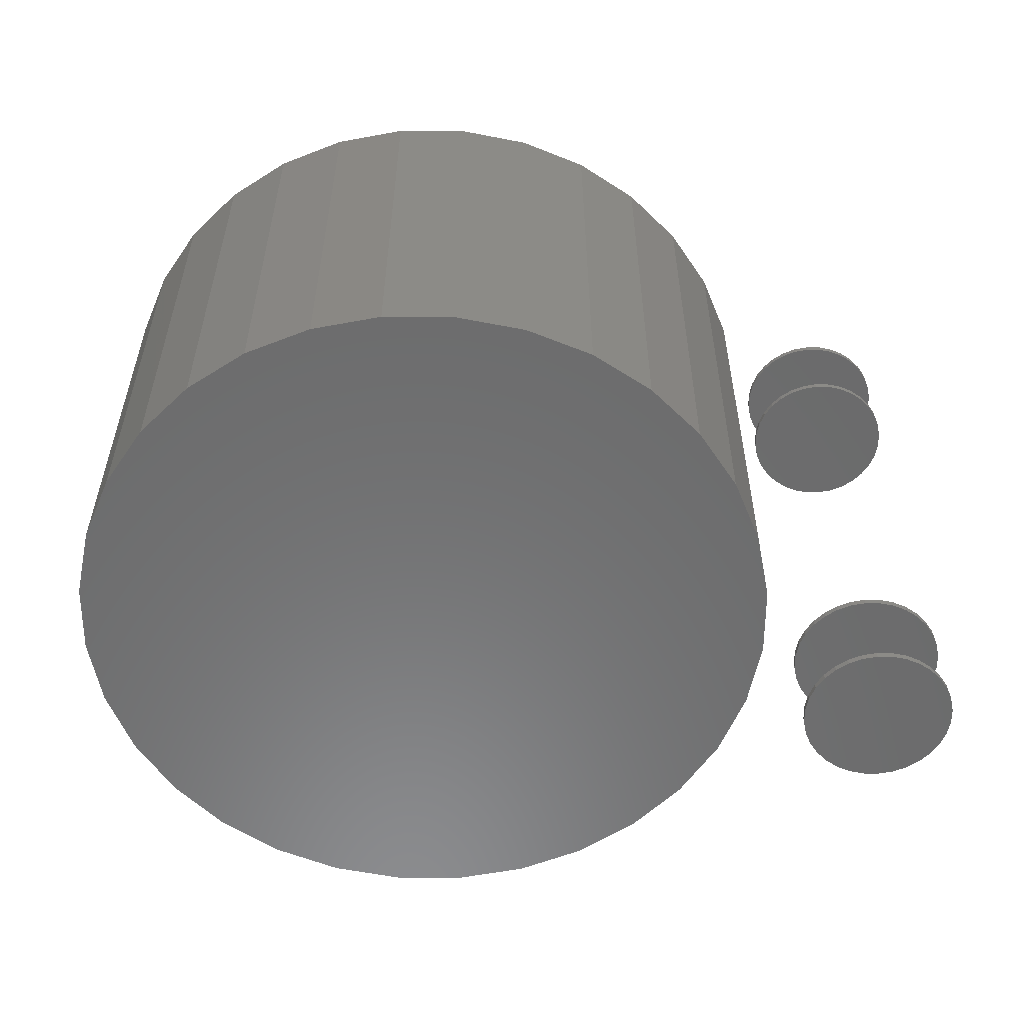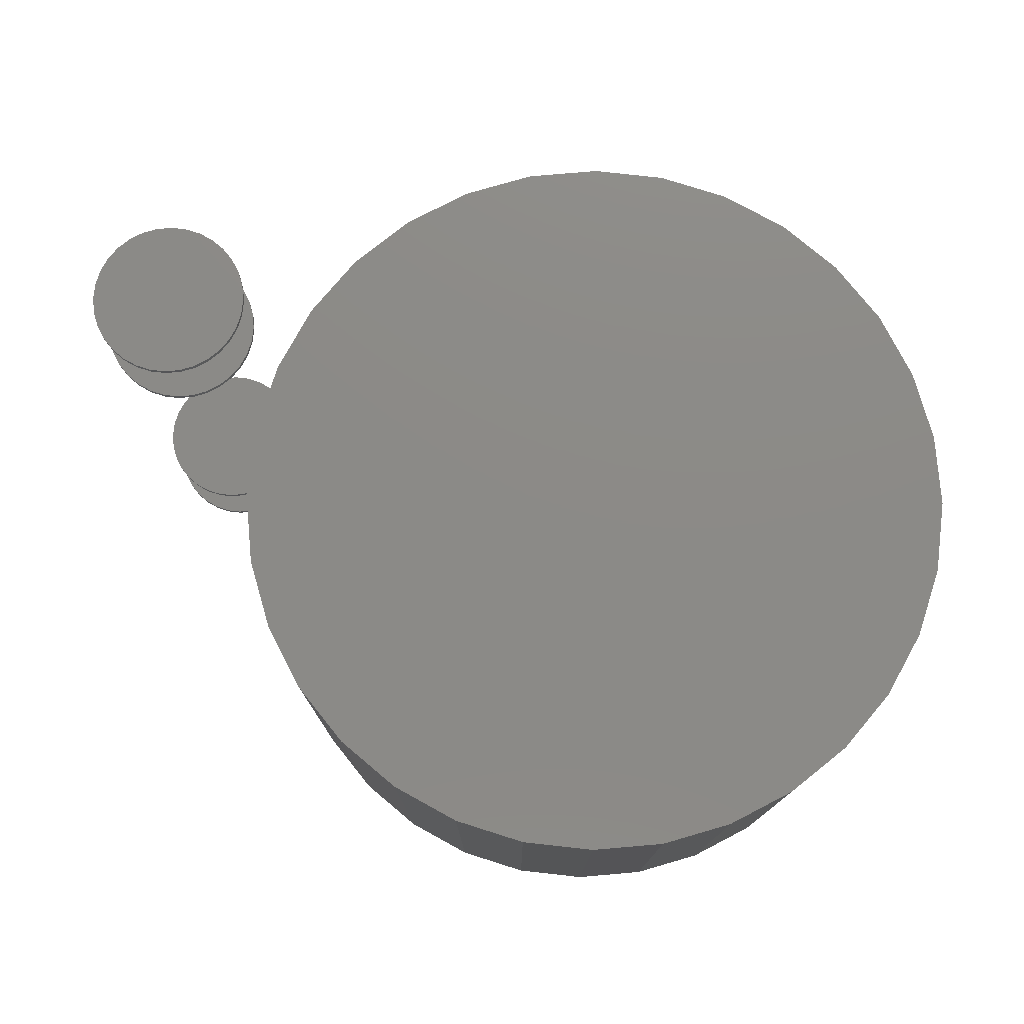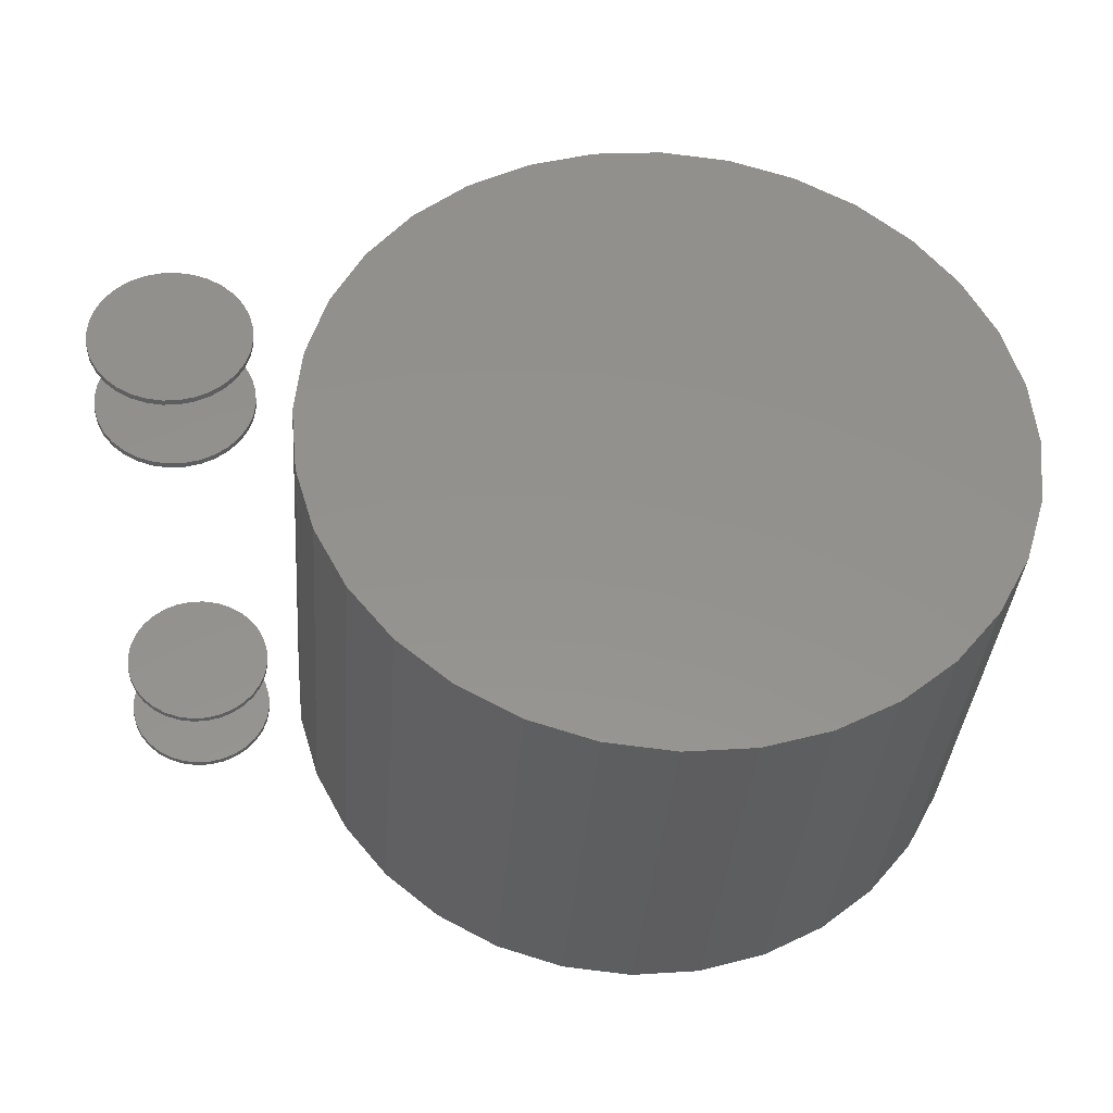
<metadata>
{"format":"stl","ext":"stl","renderer":"f3d","projection":"perspective","resolution":1024,"background":"white","views":[{"elev":-57.3,"azim":-5.9,"up":"+Z"},{"elev":77.4,"azim":-156.8,"up":"+Z"},{"elev":-34.9,"azim":175.9,"up":"+Y"}]}
</metadata>
<code>
# stl→obj: 320 verts, 620 faces
v -0.0831 0.4414 0.6875
v 0.09248 0.4414 0.6875
v 0.004687 0.45 0.6875
v 0.1769 0.4157 0.6875
v -0.1675 0.4157 0.6875
v 0.2547 0.3742 0.6875
v -0.2453 0.3742 0.6875
v 0.3229 0.3182 0.6875
v -0.3135 0.3182 0.6875
v 0.3788 0.25 0.6875
v -0.3695 0.25 0.6875
v 0.4204 0.1722 0.6875
v -0.4111 0.1722 0.6875
v 0.446 0.08779 0.6875
v -0.4367 0.08779 0.6875
v 0.4547 0 0.6875
v -0.4453 5.511e-17 0.6875
v 0.446 -0.08779 0.6875
v -0.4367 -0.08779 0.6875
v 0.4204 -0.1722 0.6875
v -0.4111 -0.1722 0.6875
v 0.3788 -0.25 0.6875
v -0.3695 -0.25 0.6875
v 0.3229 -0.3182 0.6875
v -0.3135 -0.3182 0.6875
v 0.2547 -0.3742 0.6875
v -0.2453 -0.3742 0.6875
v 0.1769 -0.4157 0.6875
v -0.1675 -0.4157 0.6875
v 0.09248 -0.4414 0.6875
v -0.0831 -0.4414 0.6875
v 0.004687 -0.45 0.6875
v 0.004687 0.45 0.125
v 0.09248 0.4414 0.125
v -0.0831 0.4414 0.125
v 0.004687 -0.45 0.125
v -0.0831 -0.4414 0.125
v 0.09248 -0.4414 0.125
v -0.1675 -0.4157 0.125
v 0.1769 -0.4157 0.125
v -0.2453 -0.3742 0.125
v 0.2547 -0.3742 0.125
v -0.3135 -0.3182 0.125
v 0.3229 -0.3182 0.125
v -0.3695 -0.25 0.125
v 0.3788 -0.25 0.125
v -0.4111 -0.1722 0.125
v 0.4204 -0.1722 0.125
v -0.4367 -0.08779 0.125
v 0.446 -0.08779 0.125
v -0.4453 5.511e-17 0.125
v 0.4547 0 0.125
v -0.4367 0.08779 0.125
v 0.446 0.08779 0.125
v -0.4111 0.1722 0.125
v 0.4204 0.1722 0.125
v -0.3695 0.25 0.125
v 0.3788 0.25 0.125
v -0.3135 0.3182 0.125
v 0.3229 0.3182 0.125
v -0.2453 0.3742 0.125
v 0.2547 0.3742 0.125
v -0.1675 0.4157 0.125
v 0.1769 0.4157 0.125
v 0.5736 0.09423 0.6953
v 0.6106 0.09423 0.6953
v 0.5921 0.09605 0.6953
v 0.5559 0.08884 0.6953
v 0.6284 0.08884 0.6953
v 0.5395 0.08009 0.6953
v 0.6447 0.08009 0.6953
v 0.6447 -0.07746 0.6953
v 0.5559 -0.08621 0.6953
v 0.6284 -0.08621 0.6953
v 0.5736 -0.0916 0.6953
v 0.6106 -0.0916 0.6953
v 0.5921 -0.09342 0.6953
v 0.6591 0.0683 0.6953
v 0.5251 0.0683 0.6953
v 0.6709 0.05395 0.6953
v 0.5133 0.05395 0.6953
v 0.6796 0.03757 0.6953
v 0.5046 0.03757 0.6953
v 0.685 0.0198 0.6953
v 0.4992 0.0198 0.6953
v 0.6868 0.001316 0.6953
v 0.4974 0.001316 0.6953
v 0.685 -0.01717 0.6953
v 0.4992 -0.01717 0.6953
v 0.6796 -0.03494 0.6953
v 0.5046 -0.03494 0.6953
v 0.6709 -0.05132 0.6953
v 0.5133 -0.05132 0.6953
v 0.6591 -0.06567 0.6953
v 0.5251 -0.06567 0.6953
v 0.5395 -0.07746 0.6953
v 0.6868 0.001316 0.6875
v 0.685 -0.01717 0.6875
v 0.6796 -0.03494 0.6875
v 0.6709 -0.05132 0.6875
v 0.6591 -0.06567 0.6875
v 0.6447 -0.07746 0.6875
v 0.6284 -0.08621 0.6875
v 0.6106 -0.0916 0.6875
v 0.5921 -0.09342 0.6875
v 0.5736 -0.0916 0.6875
v 0.5559 -0.08621 0.6875
v 0.5395 -0.07746 0.6875
v 0.5251 -0.06567 0.6875
v 0.5133 -0.05132 0.6875
v 0.5046 -0.03494 0.6875
v 0.4992 -0.01717 0.6875
v 0.4974 0.001316 0.6875
v 0.4992 0.0198 0.6875
v 0.5046 0.03757 0.6875
v 0.5133 0.05395 0.6875
v 0.5251 0.0683 0.6875
v 0.5395 0.08009 0.6875
v 0.5559 0.08884 0.6875
v 0.5736 0.09423 0.6875
v 0.5921 0.09605 0.6875
v 0.6106 0.09423 0.6875
v 0.6284 0.08884 0.6875
v 0.6447 0.08009 0.6875
v 0.6591 0.0683 0.6875
v 0.6709 0.05395 0.6875
v 0.6796 0.03757 0.6875
v 0.685 0.0198 0.6875
v 0.5921 0.09605 0.8047
v 0.6106 0.09423 0.8047
v 0.5736 0.09423 0.8047
v 0.5559 0.08884 0.8047
v 0.6284 0.08884 0.8047
v 0.5395 0.08009 0.8047
v 0.6447 0.08009 0.8047
v 0.6284 -0.08621 0.8047
v 0.5559 -0.08621 0.8047
v 0.6447 -0.07746 0.8047
v 0.5736 -0.0916 0.8047
v 0.6106 -0.0916 0.8047
v 0.5921 -0.09342 0.8047
v 0.5395 -0.07746 0.8047
v 0.5251 -0.06567 0.8047
v 0.6591 -0.06567 0.8047
v 0.5133 -0.05132 0.8047
v 0.6709 -0.05132 0.8047
v 0.5046 -0.03494 0.8047
v 0.6796 -0.03494 0.8047
v 0.4992 -0.01717 0.8047
v 0.685 -0.01717 0.8047
v 0.4974 0.001316 0.8047
v 0.6868 0.001316 0.8047
v 0.4992 0.0198 0.8047
v 0.685 0.0198 0.8047
v 0.5046 0.03757 0.8047
v 0.6796 0.03757 0.8047
v 0.5133 0.05395 0.8047
v 0.6709 0.05395 0.8047
v 0.5251 0.0683 0.8047
v 0.6591 0.0683 0.8047
v 0.6868 0.001316 0.8125
v 0.685 -0.01717 0.8125
v 0.6796 -0.03494 0.8125
v 0.6709 -0.05132 0.8125
v 0.6591 -0.06567 0.8125
v 0.6447 -0.07746 0.8125
v 0.6284 -0.08621 0.8125
v 0.6106 -0.0916 0.8125
v 0.5921 -0.09342 0.8125
v 0.5736 -0.0916 0.8125
v 0.5559 -0.08621 0.8125
v 0.5395 -0.07746 0.8125
v 0.5251 -0.06567 0.8125
v 0.5133 -0.05132 0.8125
v 0.5046 -0.03494 0.8125
v 0.4992 -0.01717 0.8125
v 0.4974 0.001316 0.8125
v 0.4992 0.0198 0.8125
v 0.5046 0.03757 0.8125
v 0.5133 0.05395 0.8125
v 0.5251 0.0683 0.8125
v 0.5395 0.08009 0.8125
v 0.5559 0.08884 0.8125
v 0.5736 0.09423 0.8125
v 0.5921 0.09605 0.8125
v 0.6106 0.09423 0.8125
v 0.6284 0.08884 0.8125
v 0.6447 0.08009 0.8125
v 0.6591 0.0683 0.8125
v 0.6709 0.05395 0.8125
v 0.6796 0.03757 0.8125
v 0.685 0.0198 0.8125
v 0.4974 0.001316 0.1172
v 0.4974 0.001316 0.125
v 0.4992 0.0198 0.1172
v 0.4992 0.0198 0.125
v 0.5046 0.03757 0.1172
v 0.5046 0.03757 0.125
v 0.5133 0.05395 0.1172
v 0.5133 0.05395 0.125
v 0.5251 0.0683 0.1172
v 0.5251 0.0683 0.125
v 0.5395 0.08009 0.1172
v 0.5395 0.08009 0.125
v 0.5559 0.08884 0.1172
v 0.5559 0.08884 0.125
v 0.5736 0.09423 0.1172
v 0.5736 0.09423 0.125
v 0.5921 0.09605 0.1172
v 0.5921 0.09605 0.125
v 0.6106 0.09423 0.1172
v 0.6106 0.09423 0.125
v 0.6284 0.08884 0.1172
v 0.6284 0.08884 0.125
v 0.6447 0.08009 0.1172
v 0.6447 0.08009 0.125
v 0.6591 0.0683 0.1172
v 0.6591 0.0683 0.125
v 0.6709 0.05395 0.1172
v 0.6709 0.05395 0.125
v 0.6796 0.03757 0.1172
v 0.6796 0.03757 0.125
v 0.685 0.0198 0.1172
v 0.685 0.0198 0.125
v 0.6868 0.001316 0.1172
v 0.6868 0.001316 0.125
v 0.4974 0.001316 0
v 0.4974 0.001316 0.007812
v 0.4992 0.0198 0
v 0.4992 0.0198 0.007812
v 0.5046 0.03757 0
v 0.5046 0.03757 0.007812
v 0.5133 0.05395 0
v 0.5133 0.05395 0.007812
v 0.5251 0.0683 0
v 0.5251 0.0683 0.007812
v 0.5395 0.08009 0
v 0.5395 0.08009 0.007812
v 0.5559 0.08884 0
v 0.5559 0.08884 0.007812
v 0.5736 0.09423 0
v 0.5736 0.09423 0.007812
v 0.5921 0.09605 0
v 0.5921 0.09605 0.007812
v 0.6106 0.09423 0
v 0.6106 0.09423 0.007812
v 0.6284 0.08884 0
v 0.6284 0.08884 0.007812
v 0.6447 0.08009 0
v 0.6447 0.08009 0.007812
v 0.6591 0.0683 0
v 0.6591 0.0683 0.007812
v 0.6709 0.05395 0
v 0.6709 0.05395 0.007812
v 0.6796 0.03757 0
v 0.6796 0.03757 0.007812
v 0.685 0.0198 0
v 0.685 0.0198 0.007812
v 0.6868 0.001316 0
v 0.6868 0.001316 0.007812
v 0.685 -0.01717 0.1172
v 0.685 -0.01717 0.125
v 0.6796 -0.03494 0.1172
v 0.6796 -0.03494 0.125
v 0.6709 -0.05132 0.1172
v 0.6709 -0.05132 0.125
v 0.6591 -0.06567 0.1172
v 0.6591 -0.06567 0.125
v 0.6447 -0.07746 0.1172
v 0.6447 -0.07746 0.125
v 0.6284 -0.08621 0.1172
v 0.6284 -0.08621 0.125
v 0.6106 -0.0916 0.1172
v 0.6106 -0.0916 0.125
v 0.5921 -0.09342 0.1172
v 0.5921 -0.09342 0.125
v 0.5736 -0.0916 0.1172
v 0.5736 -0.0916 0.125
v 0.5559 -0.08621 0.1172
v 0.5559 -0.08621 0.125
v 0.5395 -0.07746 0.1172
v 0.5395 -0.07746 0.125
v 0.5251 -0.06567 0.1172
v 0.5251 -0.06567 0.125
v 0.5133 -0.05132 0.1172
v 0.5133 -0.05132 0.125
v 0.5046 -0.03494 0.1172
v 0.5046 -0.03494 0.125
v 0.4992 -0.01717 0.1172
v 0.4992 -0.01717 0.125
v 0.685 -0.01717 0
v 0.685 -0.01717 0.007812
v 0.6796 -0.03494 0
v 0.6796 -0.03494 0.007812
v 0.6709 -0.05132 0
v 0.6709 -0.05132 0.007812
v 0.6591 -0.06567 0
v 0.6591 -0.06567 0.007812
v 0.6447 -0.07746 0
v 0.6447 -0.07746 0.007812
v 0.6284 -0.08621 0
v 0.6284 -0.08621 0.007812
v 0.6106 -0.0916 0
v 0.6106 -0.0916 0.007812
v 0.5921 -0.09342 0
v 0.5921 -0.09342 0.007812
v 0.5736 -0.0916 0
v 0.5736 -0.0916 0.007812
v 0.5559 -0.08621 0
v 0.5559 -0.08621 0.007812
v 0.5395 -0.07746 0
v 0.5395 -0.07746 0.007812
v 0.5251 -0.06567 0
v 0.5251 -0.06567 0.007812
v 0.5133 -0.05132 0
v 0.5133 -0.05132 0.007812
v 0.5046 -0.03494 0
v 0.5046 -0.03494 0.007812
v 0.4992 -0.01717 0
v 0.4992 -0.01717 0.007812
f 1 2 3
f 2 1 4
f 4 1 5
f 4 5 6
f 6 5 7
f 6 7 8
f 8 7 9
f 8 9 10
f 10 9 11
f 10 11 12
f 12 11 13
f 12 13 14
f 14 13 15
f 14 15 16
f 16 15 17
f 16 17 18
f 18 17 19
f 18 19 20
f 20 19 21
f 20 21 22
f 22 21 23
f 22 23 24
f 24 23 25
f 24 25 26
f 26 25 27
f 26 27 28
f 28 27 29
f 28 29 30
f 30 29 31
f 30 31 32
f 33 34 35
f 36 37 38
f 38 37 39
f 38 39 40
f 40 39 41
f 40 41 42
f 42 41 43
f 42 43 44
f 44 43 45
f 44 45 46
f 46 45 47
f 46 47 48
f 48 47 49
f 48 49 50
f 50 49 51
f 50 51 52
f 52 51 53
f 52 53 54
f 54 53 55
f 54 55 56
f 56 55 57
f 56 57 58
f 58 57 59
f 58 59 60
f 60 59 61
f 60 61 62
f 62 61 63
f 62 63 64
f 64 63 35
f 64 35 34
f 52 16 50
f 50 16 18
f 50 18 48
f 48 18 20
f 48 20 46
f 46 20 22
f 46 22 44
f 44 22 24
f 44 24 42
f 42 24 26
f 42 26 40
f 40 26 28
f 40 28 38
f 38 28 30
f 38 30 36
f 36 30 32
f 36 32 37
f 37 32 31
f 37 31 39
f 39 31 29
f 39 29 41
f 41 29 27
f 41 27 43
f 43 27 25
f 43 25 45
f 45 25 23
f 45 23 47
f 47 23 21
f 47 21 49
f 49 21 19
f 49 19 51
f 51 19 17
f 51 17 53
f 53 17 15
f 53 15 55
f 55 15 13
f 55 13 57
f 57 13 11
f 57 11 59
f 59 11 9
f 59 9 61
f 61 9 7
f 61 7 63
f 63 7 5
f 63 5 35
f 35 5 1
f 35 1 33
f 33 1 3
f 33 3 34
f 34 3 2
f 34 2 64
f 64 2 4
f 64 4 62
f 62 4 6
f 62 6 60
f 60 6 8
f 60 8 58
f 58 8 10
f 58 10 56
f 56 10 12
f 56 12 54
f 54 12 14
f 54 14 52
f 52 14 16
f 65 66 67
f 66 65 68
f 66 68 69
f 69 68 70
f 69 70 71
f 72 73 74
f 74 73 75
f 74 75 76
f 76 75 77
f 71 70 78
f 78 70 79
f 78 79 80
f 80 79 81
f 80 81 82
f 82 81 83
f 82 83 84
f 84 83 85
f 84 85 86
f 86 85 87
f 86 87 88
f 88 87 89
f 88 89 90
f 90 89 91
f 90 91 92
f 92 91 93
f 92 93 94
f 94 93 95
f 94 95 72
f 72 95 96
f 72 96 73
f 97 86 98
f 98 86 88
f 98 88 99
f 99 88 90
f 99 90 100
f 100 90 92
f 100 92 101
f 101 92 94
f 101 94 102
f 102 94 72
f 102 72 103
f 103 72 74
f 103 74 104
f 104 74 76
f 104 76 105
f 105 76 77
f 105 77 106
f 106 77 75
f 106 75 107
f 107 75 73
f 107 73 108
f 108 73 96
f 108 96 109
f 109 96 95
f 109 95 110
f 110 95 93
f 110 93 111
f 111 93 91
f 111 91 112
f 112 91 89
f 112 89 113
f 113 89 87
f 113 87 114
f 114 87 85
f 114 85 115
f 115 85 83
f 115 83 116
f 116 83 81
f 116 81 117
f 117 81 79
f 117 79 118
f 118 79 70
f 118 70 119
f 119 70 68
f 119 68 120
f 120 68 65
f 120 65 121
f 121 65 67
f 121 67 122
f 122 67 66
f 122 66 123
f 123 66 69
f 123 69 124
f 124 69 71
f 124 71 125
f 125 71 78
f 125 78 126
f 126 78 80
f 126 80 127
f 127 80 82
f 127 82 128
f 128 82 84
f 128 84 97
f 97 84 86
f 121 122 120
f 119 120 122
f 123 119 122
f 118 119 123
f 124 118 123
f 103 107 102
f 106 107 103
f 104 106 103
f 105 106 104
f 107 108 102
f 102 108 109
f 102 109 101
f 101 109 110
f 101 110 100
f 100 110 111
f 100 111 99
f 99 111 112
f 99 112 98
f 98 112 113
f 98 113 97
f 97 113 114
f 97 114 128
f 128 114 115
f 128 115 127
f 127 115 116
f 127 116 126
f 126 116 117
f 126 117 125
f 125 117 118
f 125 118 124
f 129 130 131
f 132 131 130
f 133 132 130
f 134 132 133
f 135 134 133
f 136 137 138
f 139 137 136
f 140 139 136
f 141 139 140
f 137 142 138
f 138 142 143
f 138 143 144
f 144 143 145
f 144 145 146
f 146 145 147
f 146 147 148
f 148 147 149
f 148 149 150
f 150 149 151
f 150 151 152
f 152 151 153
f 152 153 154
f 154 153 155
f 154 155 156
f 156 155 157
f 156 157 158
f 158 157 159
f 158 159 160
f 160 159 134
f 160 134 135
f 152 161 150
f 150 161 162
f 150 162 148
f 148 162 163
f 148 163 146
f 146 163 164
f 146 164 144
f 144 164 165
f 144 165 138
f 138 165 166
f 138 166 136
f 136 166 167
f 136 167 140
f 140 167 168
f 140 168 141
f 141 168 169
f 141 169 139
f 139 169 170
f 139 170 137
f 137 170 171
f 137 171 142
f 142 171 172
f 142 172 143
f 143 172 173
f 143 173 145
f 145 173 174
f 145 174 147
f 147 174 175
f 147 175 149
f 149 175 176
f 149 176 151
f 151 176 177
f 151 177 153
f 153 177 178
f 153 178 155
f 155 178 179
f 155 179 157
f 157 179 180
f 157 180 159
f 159 180 181
f 159 181 134
f 134 181 182
f 134 182 132
f 132 182 183
f 132 183 131
f 131 183 184
f 131 184 129
f 129 184 185
f 129 185 130
f 130 185 186
f 130 186 133
f 133 186 187
f 133 187 135
f 135 187 188
f 135 188 160
f 160 188 189
f 160 189 158
f 158 189 190
f 158 190 156
f 156 190 191
f 156 191 154
f 154 191 192
f 154 192 152
f 152 192 161
f 184 186 185
f 186 184 183
f 186 183 187
f 187 183 182
f 187 182 188
f 166 171 167
f 167 171 170
f 167 170 168
f 168 170 169
f 188 182 189
f 189 182 181
f 189 181 190
f 190 181 180
f 190 180 191
f 191 180 179
f 191 179 192
f 192 179 178
f 192 178 161
f 161 178 177
f 161 177 162
f 162 177 176
f 162 176 163
f 163 176 175
f 163 175 164
f 164 175 174
f 164 174 165
f 165 174 173
f 165 173 166
f 166 173 172
f 166 172 171
f 193 194 195
f 195 194 196
f 195 196 197
f 197 196 198
f 197 198 199
f 199 198 200
f 199 200 201
f 201 200 202
f 201 202 203
f 203 202 204
f 203 204 205
f 205 204 206
f 205 206 207
f 207 206 208
f 207 208 209
f 209 208 210
f 209 210 211
f 211 210 212
f 211 212 213
f 213 212 214
f 213 214 215
f 215 214 216
f 215 216 217
f 217 216 218
f 217 218 219
f 219 218 220
f 219 220 221
f 221 220 222
f 221 222 223
f 223 222 224
f 223 224 225
f 225 224 226
f 227 228 229
f 229 228 230
f 229 230 231
f 231 230 232
f 231 232 233
f 233 232 234
f 233 234 235
f 235 234 236
f 235 236 237
f 237 236 238
f 237 238 239
f 239 238 240
f 239 240 241
f 241 240 242
f 241 242 243
f 243 242 244
f 243 244 245
f 245 244 246
f 245 246 247
f 247 246 248
f 247 248 249
f 249 248 250
f 249 250 251
f 251 250 252
f 251 252 253
f 253 252 254
f 253 254 255
f 255 254 256
f 255 256 257
f 257 256 258
f 257 258 259
f 259 258 260
f 225 226 261
f 261 226 262
f 261 262 263
f 263 262 264
f 263 264 265
f 265 264 266
f 265 266 267
f 267 266 268
f 267 268 269
f 269 268 270
f 269 270 271
f 271 270 272
f 271 272 273
f 273 272 274
f 273 274 275
f 275 274 276
f 275 276 277
f 277 276 278
f 277 278 279
f 279 278 280
f 279 280 281
f 281 280 282
f 281 282 283
f 283 282 284
f 283 284 285
f 285 284 286
f 285 286 287
f 287 286 288
f 287 288 289
f 289 288 290
f 289 290 193
f 193 290 194
f 259 260 291
f 291 260 292
f 291 292 293
f 293 292 294
f 293 294 295
f 295 294 296
f 295 296 297
f 297 296 298
f 297 298 299
f 299 298 300
f 299 300 301
f 301 300 302
f 301 302 303
f 303 302 304
f 303 304 305
f 305 304 306
f 305 306 307
f 307 306 308
f 307 308 309
f 309 308 310
f 309 310 311
f 311 310 312
f 311 312 313
f 313 312 314
f 313 314 315
f 315 314 316
f 315 316 317
f 317 316 318
f 317 318 319
f 319 318 320
f 319 320 227
f 227 320 228
f 242 246 244
f 246 242 240
f 246 240 248
f 248 240 238
f 248 238 250
f 300 310 302
f 302 310 308
f 302 308 304
f 304 308 306
f 250 238 252
f 252 238 236
f 252 236 254
f 254 236 234
f 254 234 256
f 256 234 232
f 256 232 258
f 258 232 230
f 258 230 260
f 260 230 228
f 260 228 292
f 292 228 320
f 292 320 294
f 294 320 318
f 294 318 296
f 296 318 316
f 296 316 298
f 298 316 314
f 298 314 300
f 300 314 312
f 300 312 310
f 209 211 207
f 205 207 211
f 213 205 211
f 203 205 213
f 215 203 213
f 271 279 269
f 277 279 271
f 273 277 271
f 275 277 273
f 279 281 269
f 269 281 283
f 269 283 267
f 267 283 285
f 267 285 265
f 265 285 287
f 265 287 263
f 263 287 289
f 263 289 261
f 261 289 193
f 261 193 225
f 225 193 195
f 225 195 223
f 223 195 197
f 223 197 221
f 221 197 199
f 221 199 219
f 219 199 201
f 219 201 217
f 217 201 203
f 217 203 215
f 208 212 210
f 212 208 206
f 212 206 214
f 214 206 204
f 214 204 216
f 270 280 272
f 272 280 278
f 272 278 274
f 274 278 276
f 216 204 218
f 218 204 202
f 218 202 220
f 220 202 200
f 220 200 222
f 222 200 198
f 222 198 224
f 224 198 196
f 224 196 226
f 226 196 194
f 226 194 262
f 262 194 290
f 262 290 264
f 264 290 288
f 264 288 266
f 266 288 286
f 266 286 268
f 268 286 284
f 268 284 270
f 270 284 282
f 270 282 280
f 243 245 241
f 239 241 245
f 247 239 245
f 237 239 247
f 249 237 247
f 301 309 299
f 307 309 301
f 303 307 301
f 305 307 303
f 309 311 299
f 299 311 313
f 299 313 297
f 297 313 315
f 297 315 295
f 295 315 317
f 295 317 293
f 293 317 319
f 293 319 291
f 291 319 227
f 291 227 259
f 259 227 229
f 259 229 257
f 257 229 231
f 257 231 255
f 255 231 233
f 255 233 253
f 253 233 235
f 253 235 251
f 251 235 237
f 251 237 249

</code>
